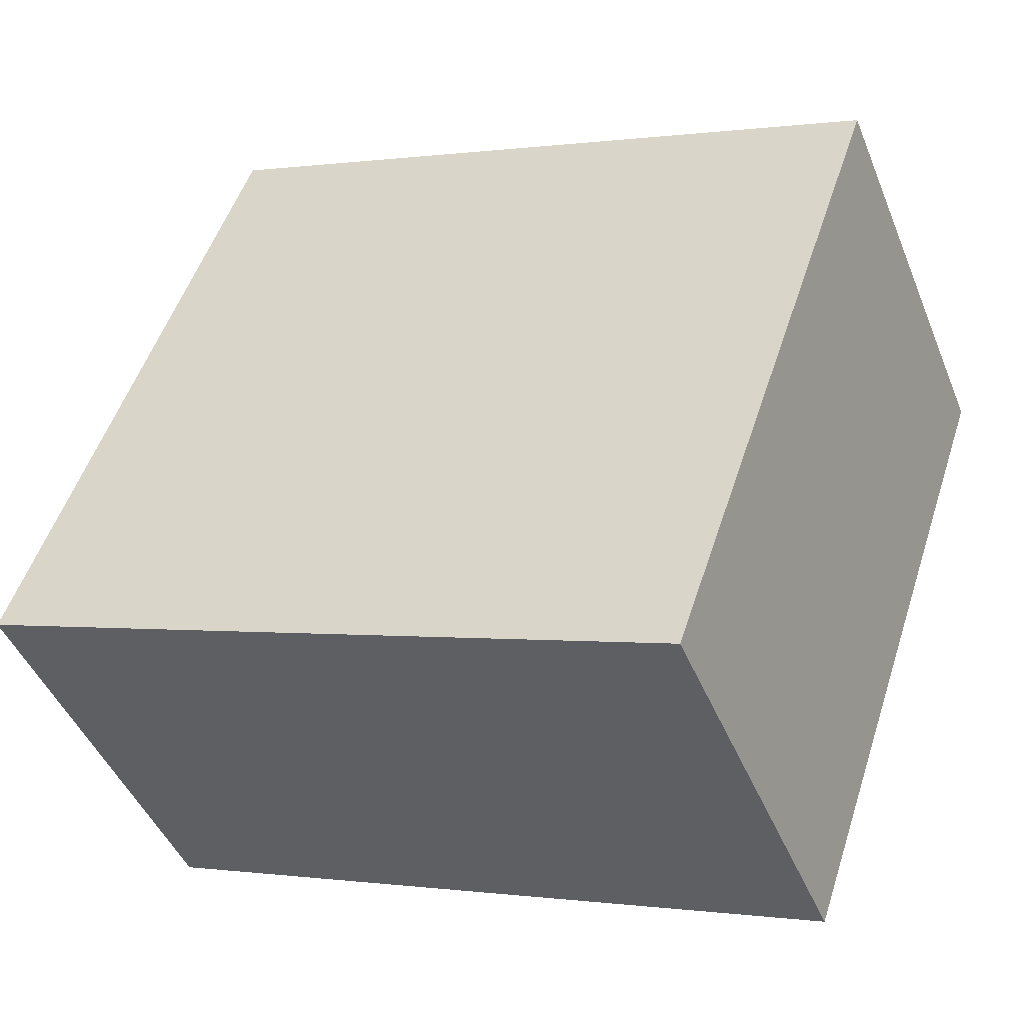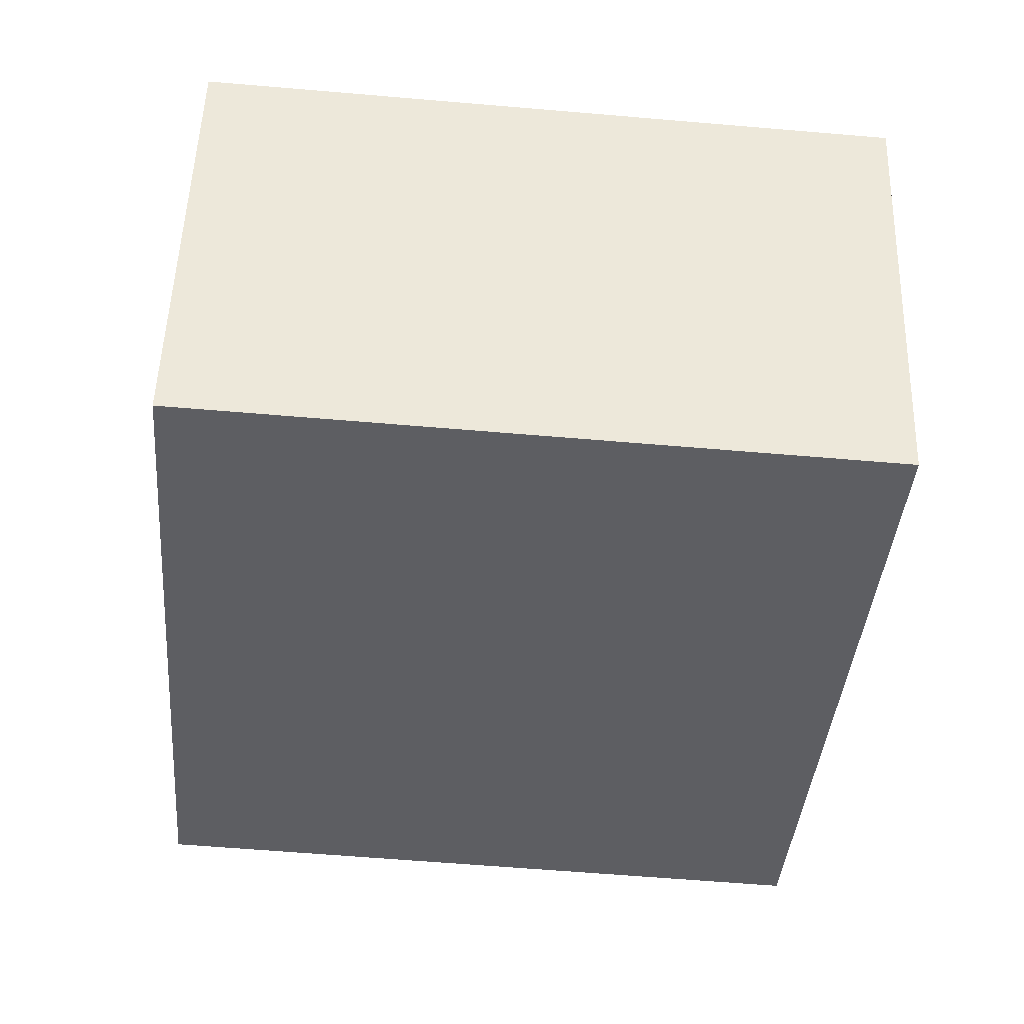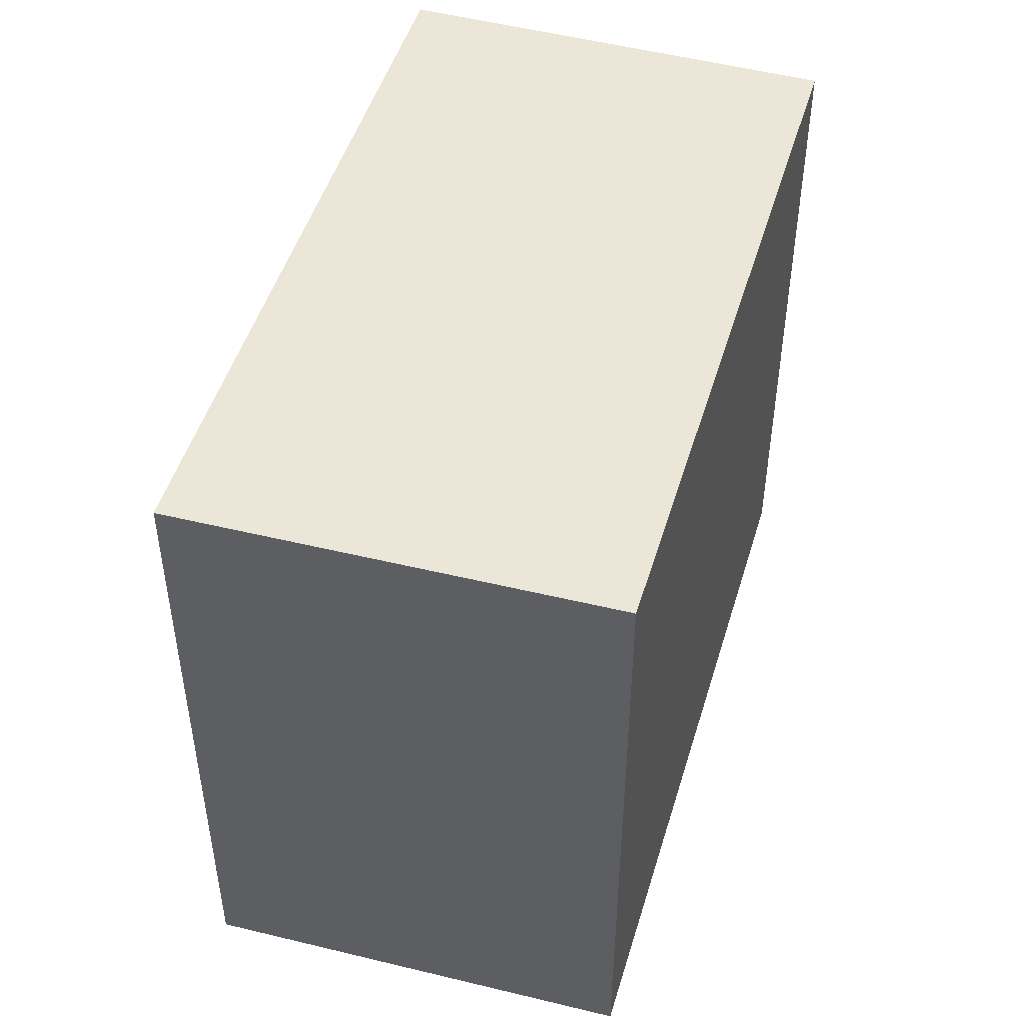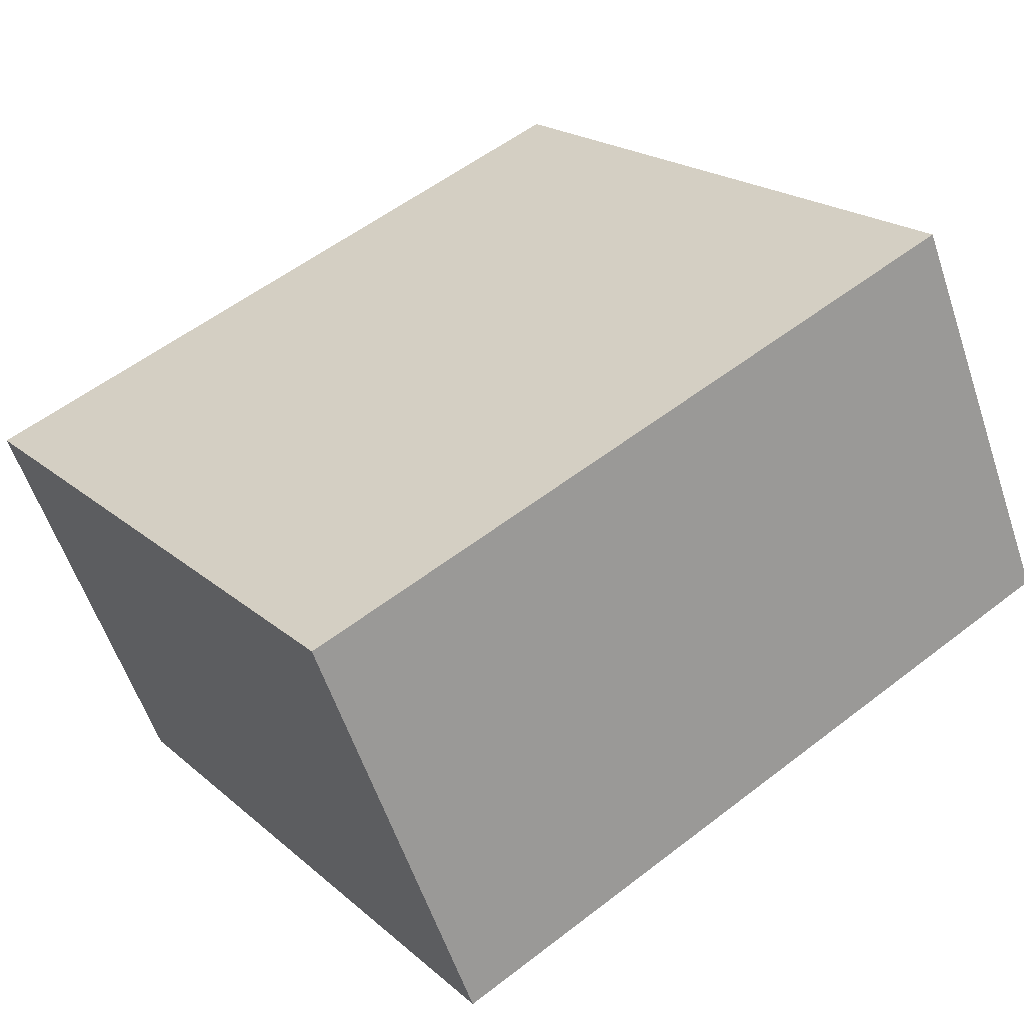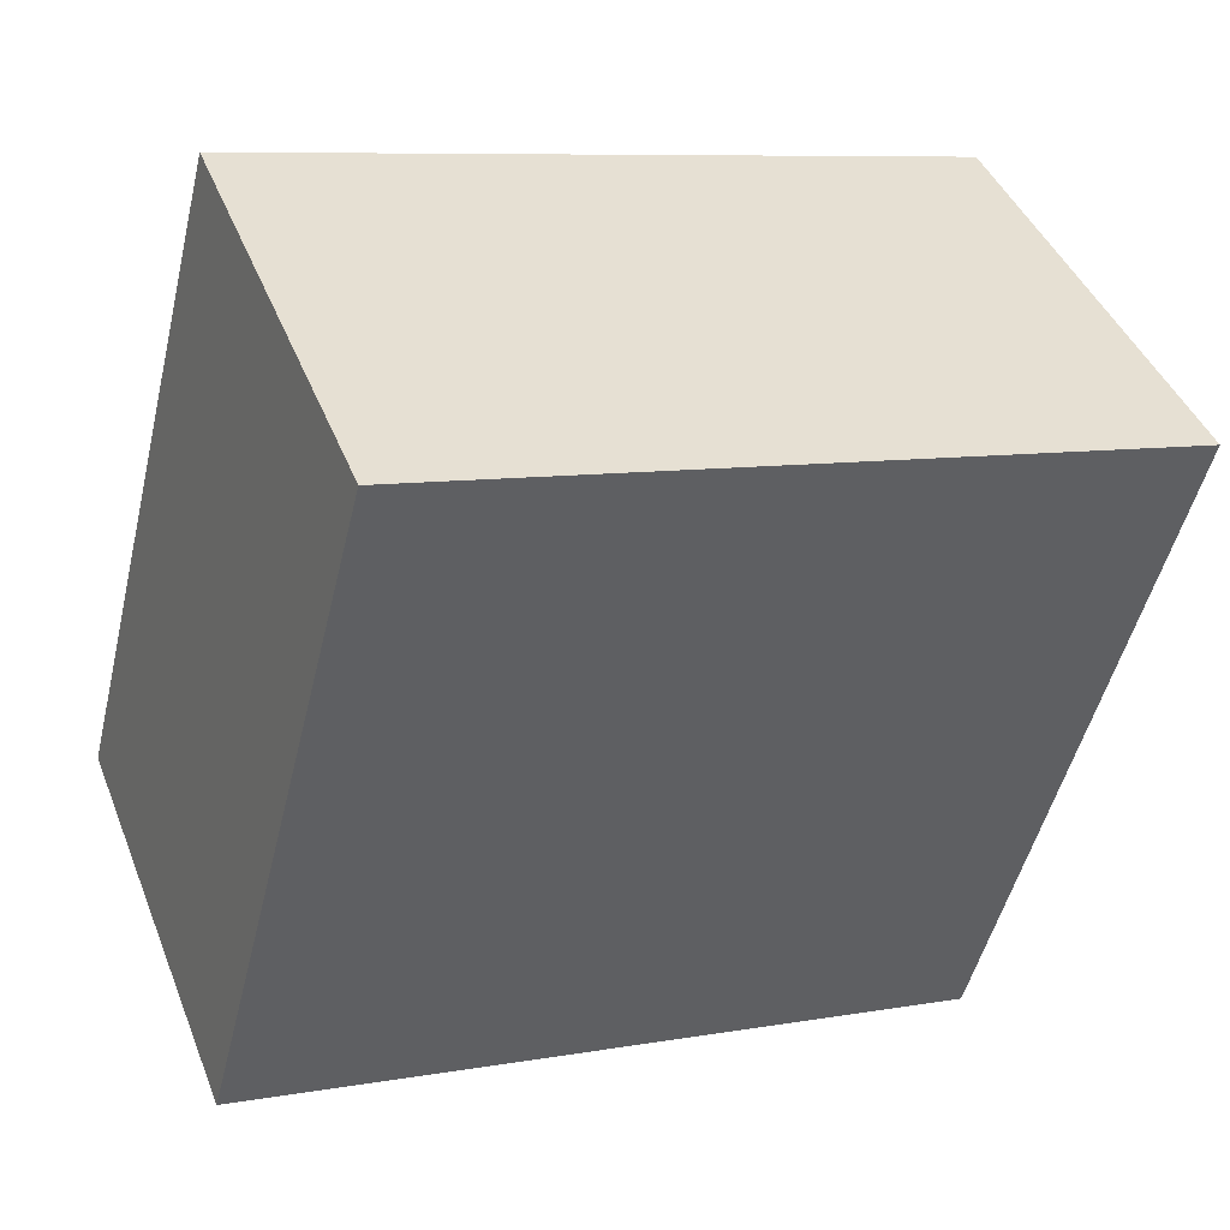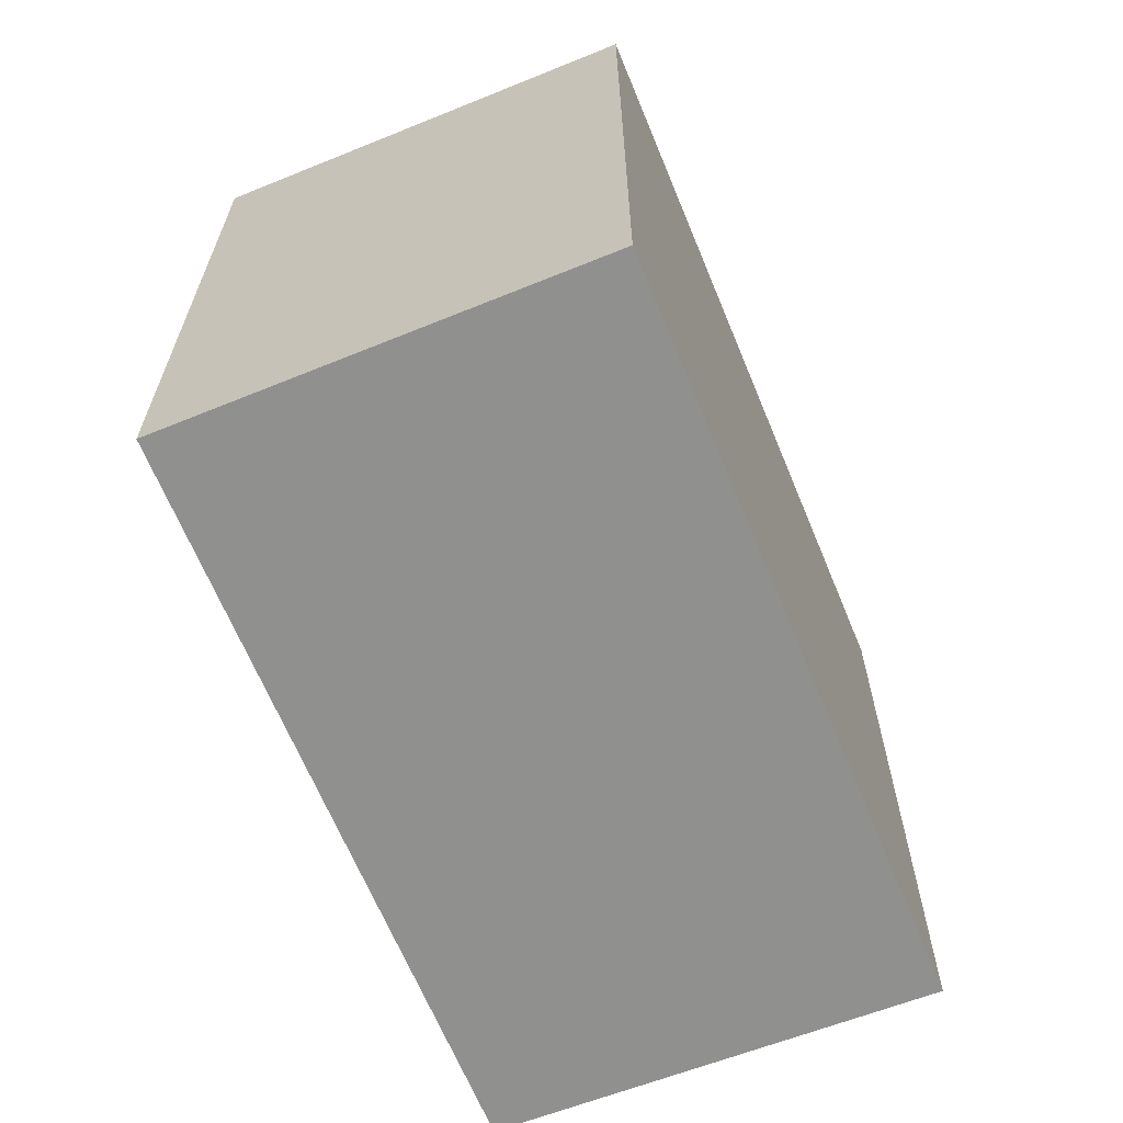
<metadata>
{"format":"obj","ext":"obj","renderer":"f3d","projection":"perspective","resolution":1024,"background":"white","views":[{"elev":52.0,"azim":-162.1,"up":"+Z"},{"elev":-60.5,"azim":85.0,"up":"+Z"},{"elev":48.8,"azim":-51.9,"up":"+Y"},{"elev":20.1,"azim":146.6,"up":"+Z"},{"elev":-50.6,"azim":166.4,"up":"+Z"},{"elev":-65.5,"azim":133.9,"up":"+Y"}]}
</metadata>
<code>
v 3.802 0.01437 4.231
v 3.834 0.01437 4.307
v 3.967 0.01437 4.255
v 3.936 0.01437 4.178
v 3.802 -0.117 4.231
v 3.936 -0.117 4.178
v 3.967 -0.117 4.255
v 3.834 -0.117 4.307
v 3.936 -0.117 4.178
v 3.802 -0.117 4.231
v 3.802 0.01437 4.231
v 3.936 0.01437 4.178
v 3.967 -0.117 4.255
v 3.936 -0.117 4.178
v 3.936 0.01437 4.178
v 3.967 0.01437 4.255
v 3.834 -0.117 4.307
v 3.967 -0.117 4.255
v 3.967 0.01437 4.255
v 3.834 0.01437 4.307
v 3.802 -0.117 4.231
v 3.834 -0.117 4.307
v 3.834 0.01437 4.307
v 3.802 0.01437 4.231
f 1 2 3
f 1 3 4
f 5 6 7
f 5 7 8
f 9 10 11
f 9 11 12
f 13 14 15
f 13 15 16
f 17 18 19
f 17 19 20
f 21 22 23
f 21 23 24

</code>
